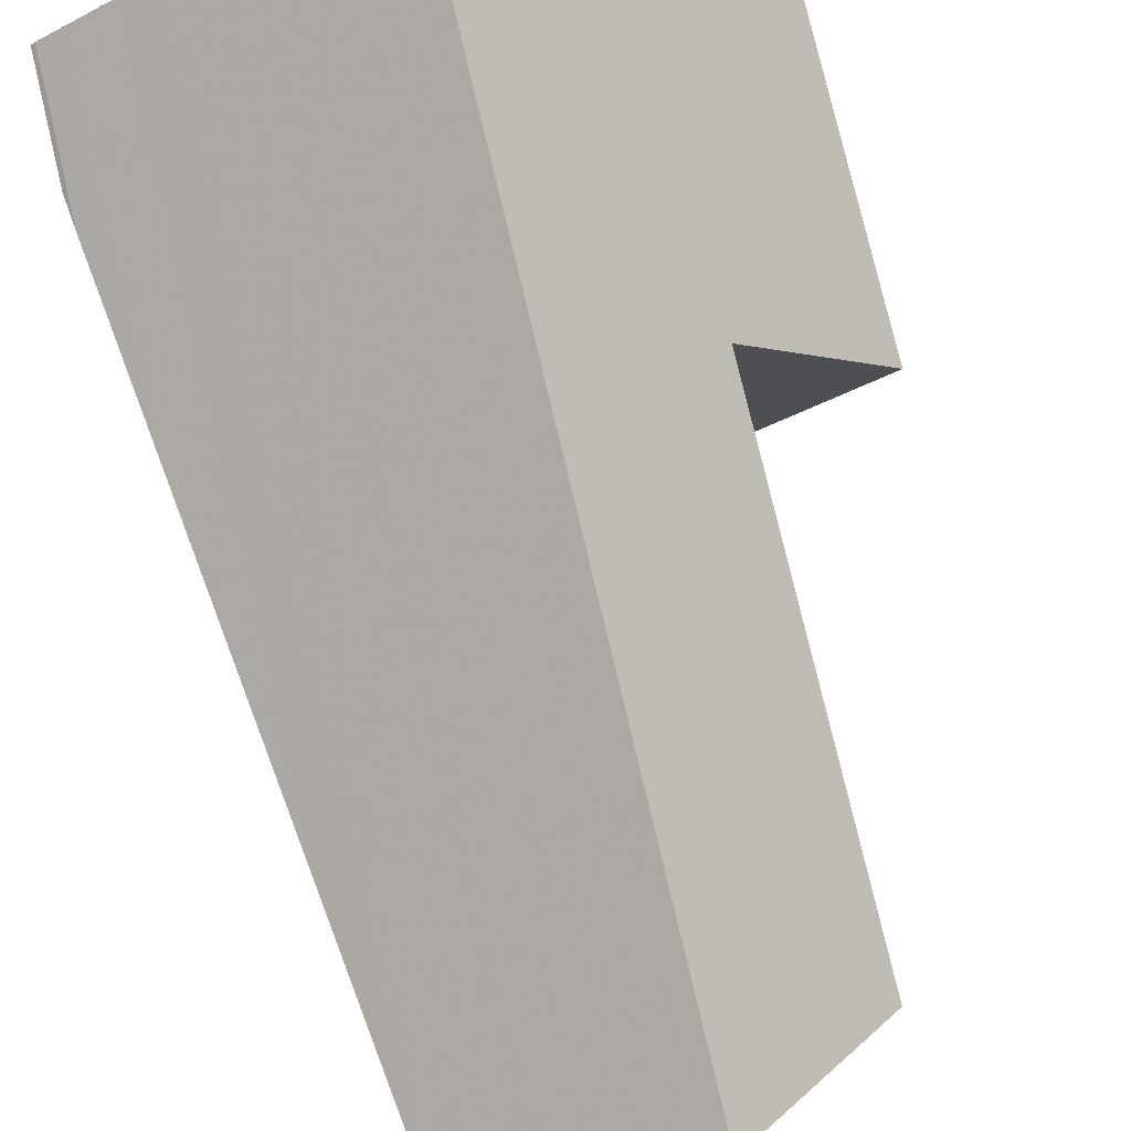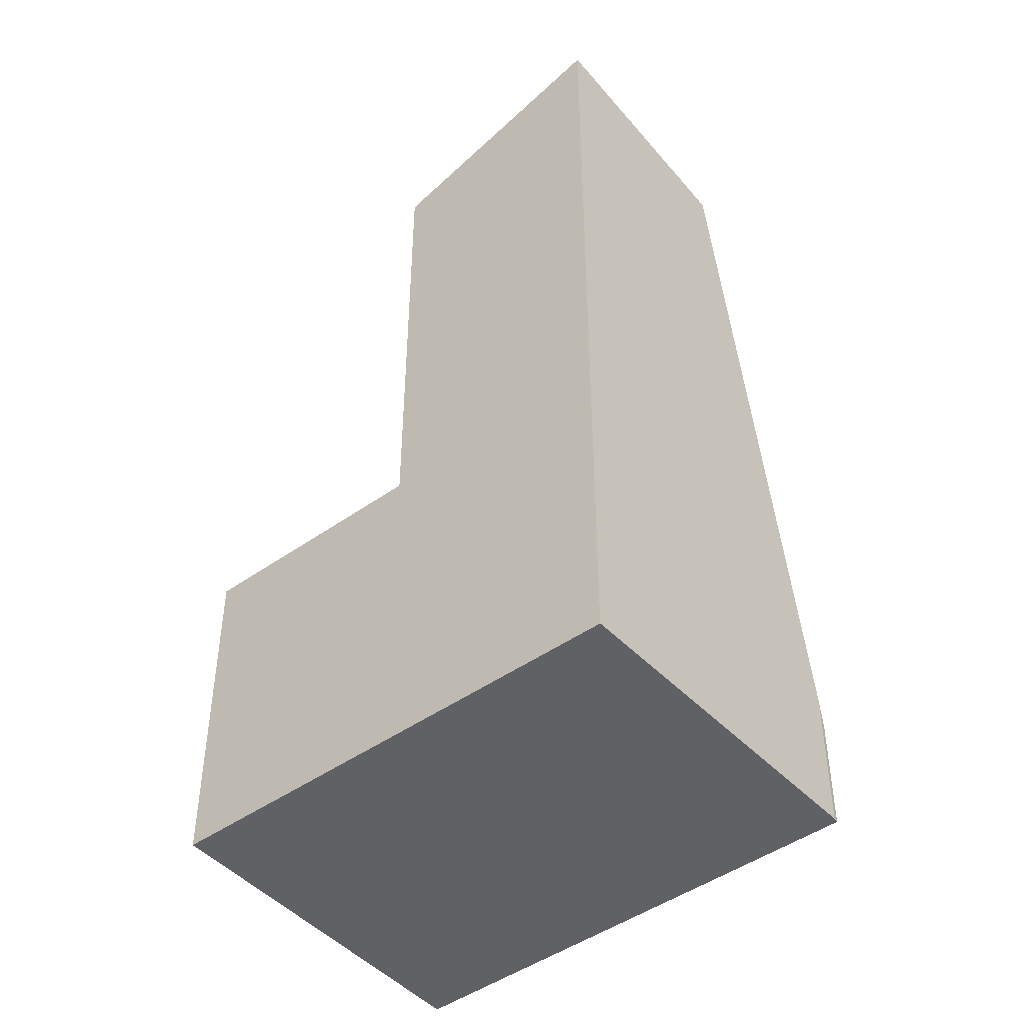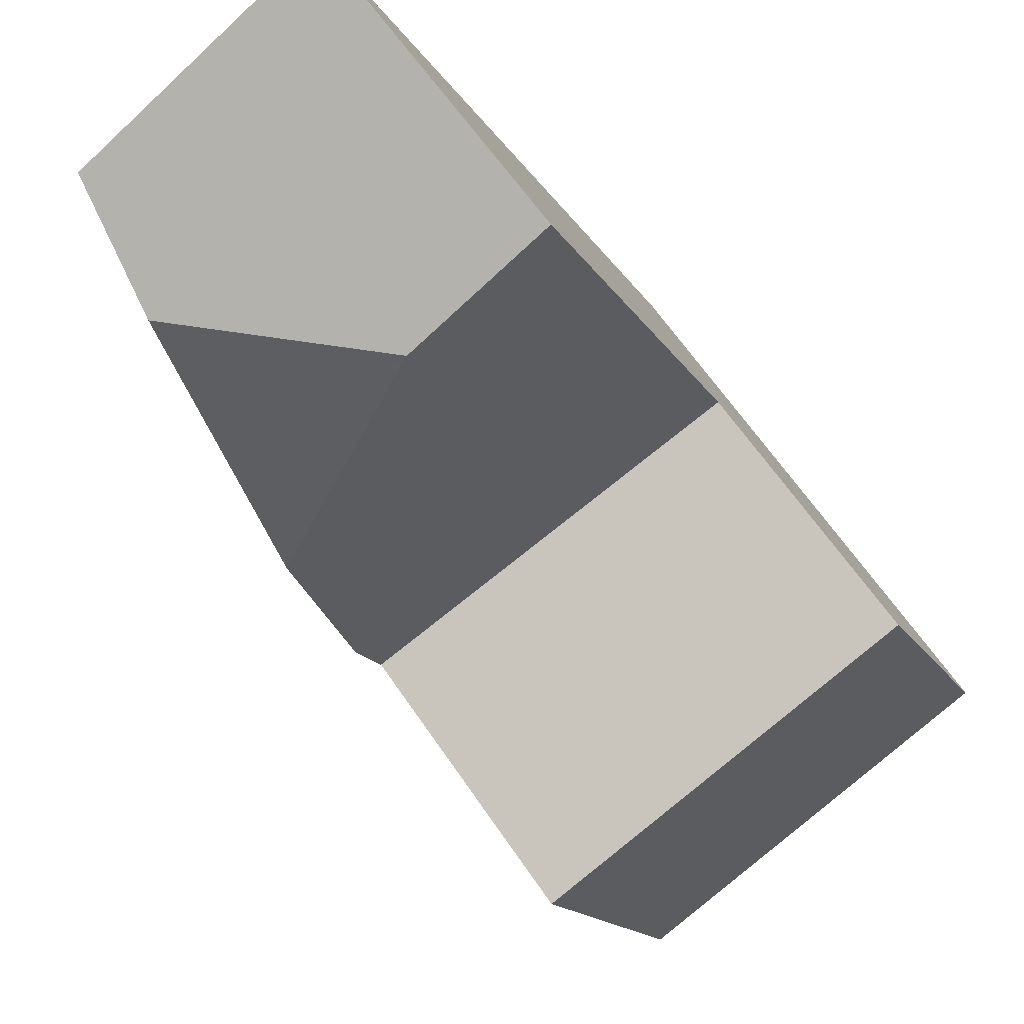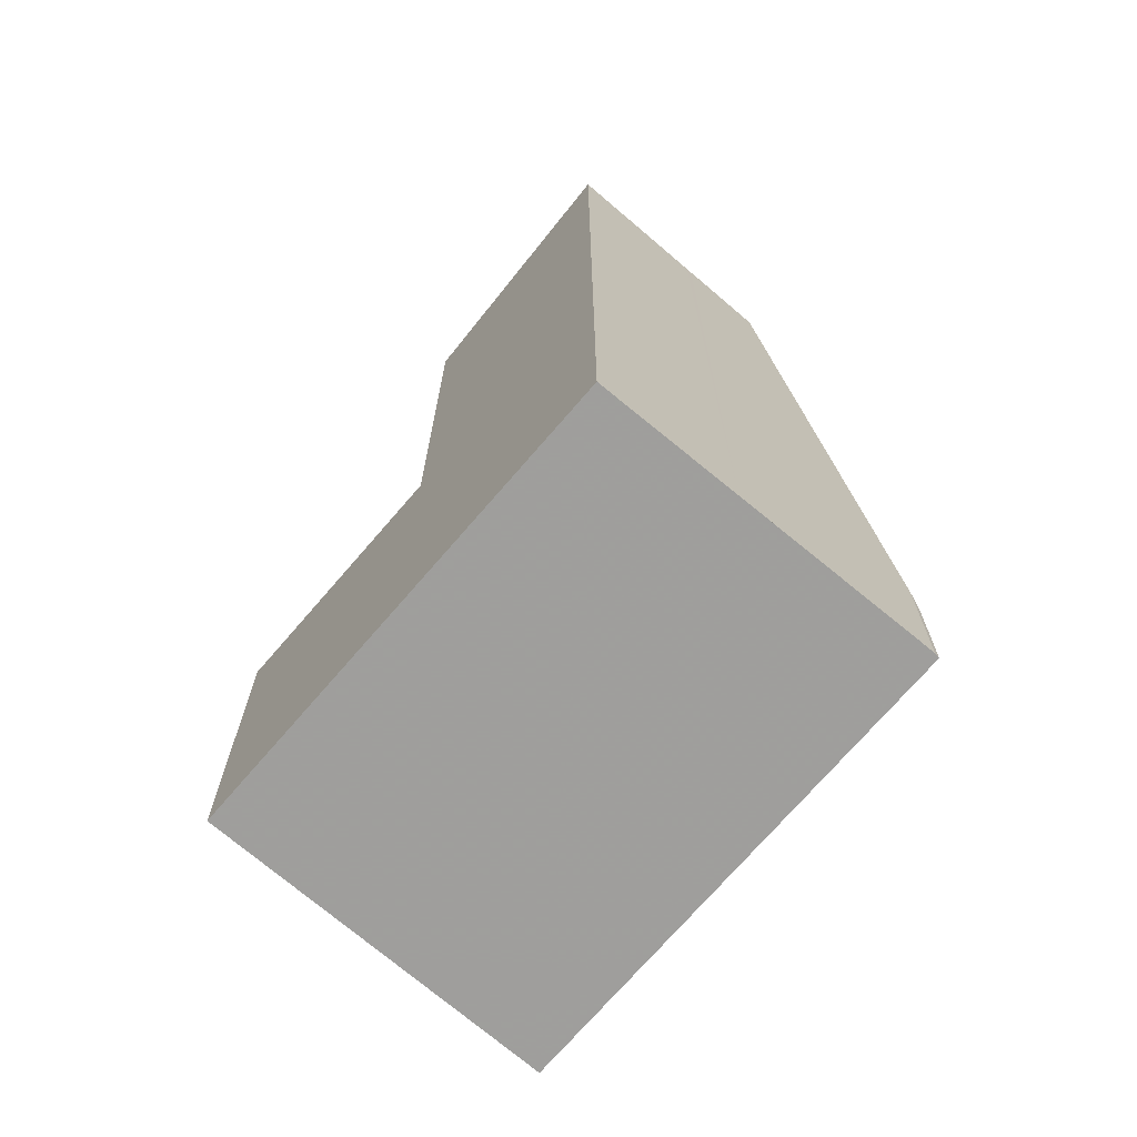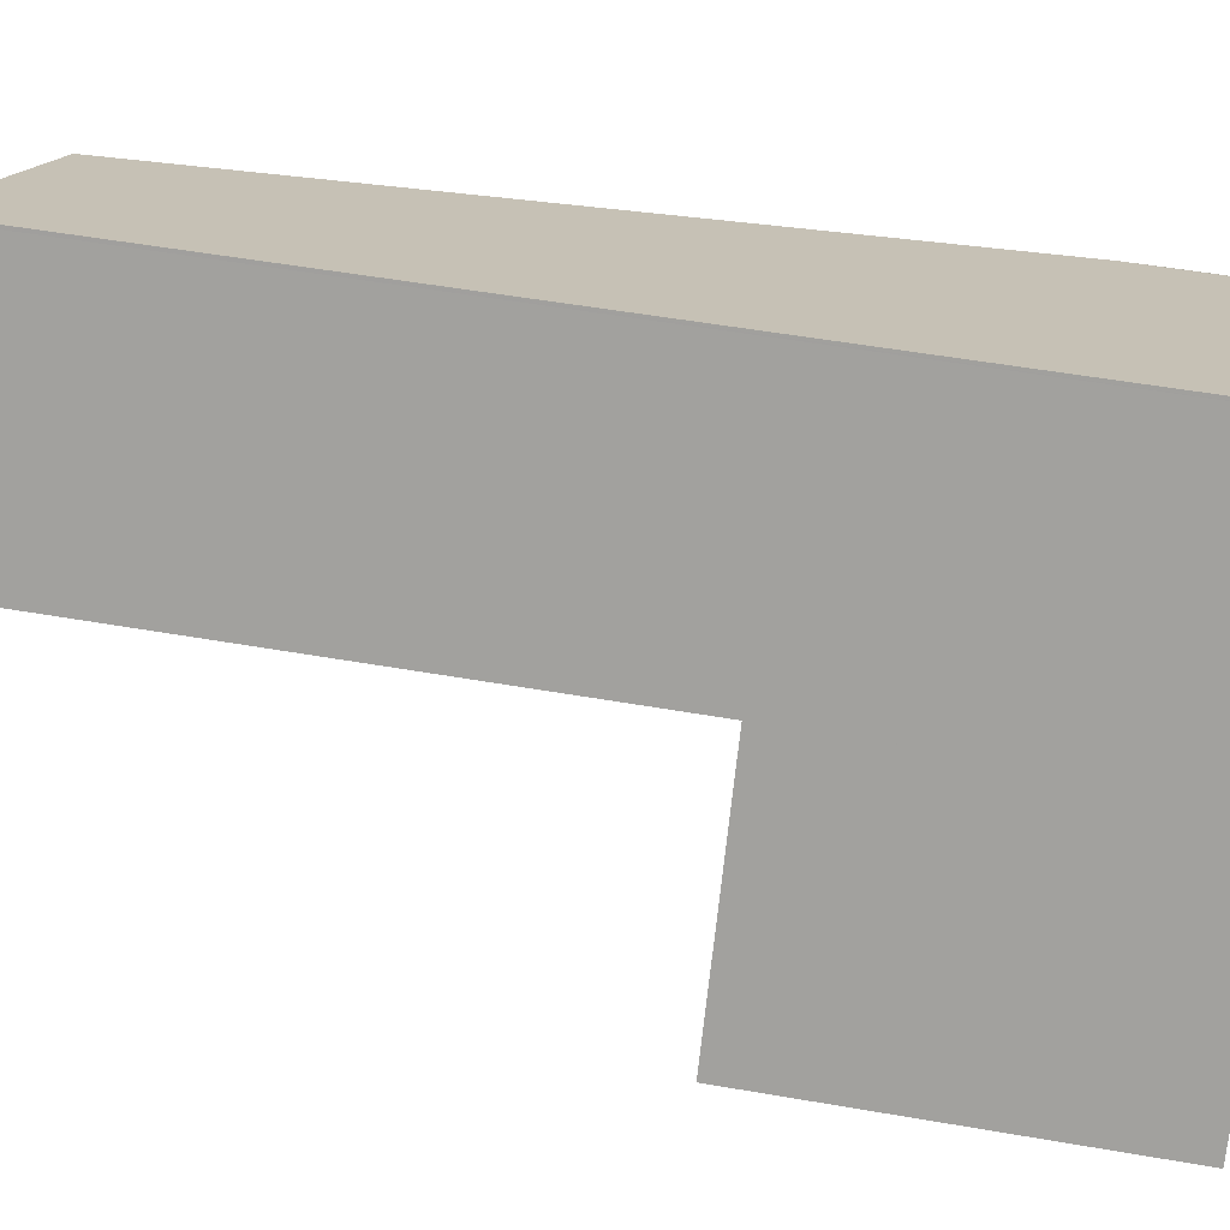
<metadata>
{"format":"obj","ext":"obj","renderer":"f3d","projection":"perspective","resolution":1024,"background":"white","views":[{"elev":78.6,"azim":-13.4,"up":"+Y"},{"elev":-46.0,"azim":165.5,"up":"+Z"},{"elev":-13.3,"azim":17.7,"up":"+Y"},{"elev":-71.1,"azim":175.7,"up":"+Z"},{"elev":52.9,"azim":100.6,"up":"+Y"}]}
</metadata>
<code>
v -474.7 -1391 2.682
v -477 -1392 2.745
v -479.3 -1389 0.9139
v -479.3 -1389 1.17
v -477 -1387 7.081
v -478.2 -1389 6.524
v -476.9 -1390 6.365
v -478.2 -1389 6.305
v -475.6 -1391 2.709
v -475.9 -1391 2.709
v -474.9 -1390 2.683
v -477.3 -1392 2.745
v -479.1 -1389 2.742
v -478.4 -1390 2.747
v -475.8 -1389 2.684
v -478.2 -1391 2.747
v -478.5 -1388 6.812
v -478.2 -1389 6.524
v -477.9 -1390 5.058
v -478.2 -1391 3.235
v -478.2 -1389 6.524
v -478.5 -1388 6.812
v -476.7 -1390 6.344
v -475.8 -1389 6.498
v -476.8 -1390 2.711
v -476.9 -1390 6.365
v -478 -1388 6.909
v -476.8 -1390 6.241
v -476.4 -1392 2.73
v -476.7 -1391 2.73
v -478.2 -1389 6.305
v -478.8 -1389 5.086
v -477.6 -1390 2.732
v -477.6 -1390 5.394
v -478.8 -1389 2.744
v -479 -1390 1.616
v -478.3 -1389 6.612
v -476.6 -1388 6.903
v -477.6 -1389 6.732
v -478.4 -1389 5.797
v -478.3 -1389 6.612
v -479.1 -1389 2.742
v -479.3 -1389 0.9341
v -478.5 -1388 6.803
v -477 -1387 7.073
v -478 -1388 6.902
v -478.8 -1389 5.115
v -478.5 -1388 6.803
v -475.8 -1389 6.498
v -476.7 -1390 6.344
v -477.9 -1390 5.058
v -478.2 -1391 3.235
v -477.6 -1390 5.394
v -476.8 -1390 6.241
v -476.7 -1390 6.344
v -477.9 -1390 5.058
v -476.8 -1390 2.711
v -475.8 -1389 2.684
v -477.6 -1390 2.732
v -478.2 -1391 2.747
v -476.8 -1390 6.273
v -476.8 -1390 6.358
v -476.8 -1390 2.71
v -477.6 -1389 6.738
v -476.8 -1390 6.358
v -477.9 -1388 6.909
v -476.8 -1390 2.71
v -475.6 -1391 2.708
v -475.9 -1391 2.708
v -477.9 -1388 6.916
v -476.8 -1390 6.273
v -478.1 -1391 2.745
v -478.9 -1389 2.043
v -478.6 -1390 2.746
v -478.1 -1391 3.662
v -479.3 -1389 1.361
v -479.3 -1389 1.332
v -478.1 -1391 3.662
v -478.1 -1391 2.745
v -476.9 -1392 2.743
v -477.2 -1392 2.744
v -475.6 -1391 2.708
v -474.7 -1391 2.682
v -474.7 -1391 0
v -475.6 -1391 0
v -477.3 -1392 2.745
v -477 -1392 2.745
v -477 -1392 0
v -477.3 -1392 0
v -479.3 -1389 1.17
v -479.3 -1389 0.9139
v -479.3 -1389 0
v -479.3 -1389 0
v -479.3 -1389 1.332
v -479.3 -1389 1.17
v -479.3 -1389 0
v -479.3 -1389 0
v -477 -1387 7.073
v -477 -1387 7.081
v -477 -1387 0
v -477 -1387 0
v -476.4 -1392 2.73
v -475.6 -1391 2.709
v -475.6 -1391 0
v -476.4 -1392 0
v -474.7 -1391 2.682
v -474.9 -1390 2.683
v -474.9 -1390 0
v -474.7 -1391 0
v -478.2 -1391 2.747
v -477.3 -1392 2.745
v -477.3 -1392 0
v -478.2 -1391 0
v -478.8 -1389 5.086
v -479.1 -1389 2.742
v -479.1 -1389 -4.441e-16
v -478.8 -1389 0
v -479 -1390 1.616
v -478.4 -1390 2.747
v -478.4 -1390 0
v -479 -1390 2.22e-16
v -478 -1388 6.909
v -478.5 -1388 6.812
v -478.5 -1388 8.882e-16
v -478 -1388 0
v -477.9 -1388 6.916
v -478 -1388 6.909
v -478 -1388 0
v -477.9 -1388 0
v -476.9 -1392 2.743
v -476.4 -1392 2.73
v -476.4 -1392 0
v -476.9 -1392 0
v -478.5 -1388 6.812
v -478.8 -1389 5.086
v -478.8 -1389 0
v -478.5 -1388 8.882e-16
v -479.3 -1389 0.9341
v -479 -1390 1.616
v -479 -1390 2.22e-16
v -479.3 -1389 0
v -475.8 -1389 6.498
v -476.6 -1388 6.903
v -476.6 -1388 8.882e-16
v -475.8 -1389 -8.882e-16
v -479.3 -1389 0.9139
v -479.3 -1389 0.9341
v -479.3 -1389 0
v -479.3 -1389 0
v -476.6 -1388 6.903
v -477 -1387 7.073
v -477 -1387 0
v -476.6 -1388 8.882e-16
v -478.4 -1390 2.747
v -478.2 -1391 3.235
v -478.2 -1391 0
v -478.4 -1390 0
v -474.9 -1390 2.683
v -475.8 -1389 2.684
v -475.8 -1389 0
v -474.9 -1390 0
v -475.6 -1391 2.709
v -475.6 -1391 2.708
v -475.6 -1391 0
v -475.6 -1391 0
v -477 -1387 7.081
v -477.9 -1388 6.916
v -477.9 -1388 0
v -477 -1387 0
v -479.1 -1389 2.742
v -479.3 -1389 1.332
v -479.3 -1389 0
v -479.1 -1389 -4.441e-16
v -477 -1392 2.745
v -476.9 -1392 2.743
v -476.9 -1392 0
v -477 -1392 0
v -474.7 -1391 0
v -477 -1392 0
v -479.3 -1389 0
v -479.3 -1389 0
v -477 -1387 0
f 30 10 9 29
f 76 43 3 4 77
f 69 11 1 68
f 63 58 11 69
f 57 10 30 59
f 66 46 27 70
f 42 13 32 47
f 71 28 25 67
f 48 17 27 46
f 78 20 16 79
f 81 30 29 80
f 72 59 30 81
f 47 32 22 44
f 33 25 28 34
f 74 14 36 73
f 65 26 39 64
f 75 52 14 74
f 39 26 18 41
f 37 21 31 40
f 73 36 43 76
f 64 39 46 66
f 47 40 35 42
f 46 39 41 48
f 44 37 40 47
f 53 8 6 7 54
f 62 55 61
f 56 8 53
f 61 54 7 62
f 64 38 49 50 65
f 66 45 38 64
f 68 9 10 69
f 69 10 57 63
f 70 5 45 66
f 67 15 24 23 71
f 73 35 74
f 74 35 40 31 51 75
f 76 42 35 73
f 77 13 42 76
f 79 33 34 19 78
f 80 2 12 81
f 81 12 60 72
f 83 84 85 82
f 87 88 89 86
f 91 92 93 90
f 95 96 97 94
f 99 100 101 98
f 103 104 105 102
f 107 108 109 106
f 111 112 113 110
f 115 116 117 114
f 119 120 121 118
f 123 124 125 122
f 127 128 129 126
f 131 132 133 130
f 135 136 137 134
f 139 140 141 138
f 143 144 145 142
f 147 148 149 146
f 151 152 153 150
f 155 156 157 154
f 159 160 161 158
f 163 164 165 162
f 167 168 169 166
f 171 172 173 170
f 175 176 177 174
f 179 180 181 182 178

</code>
